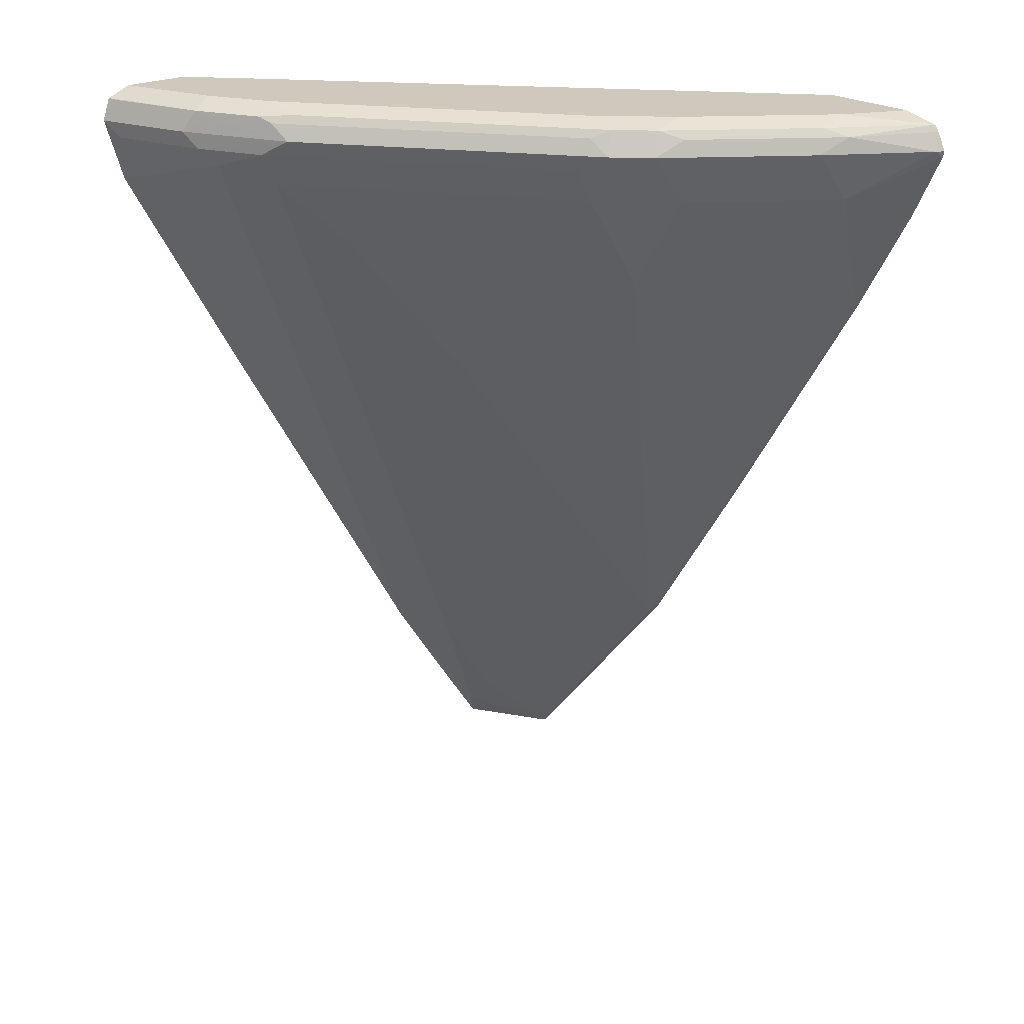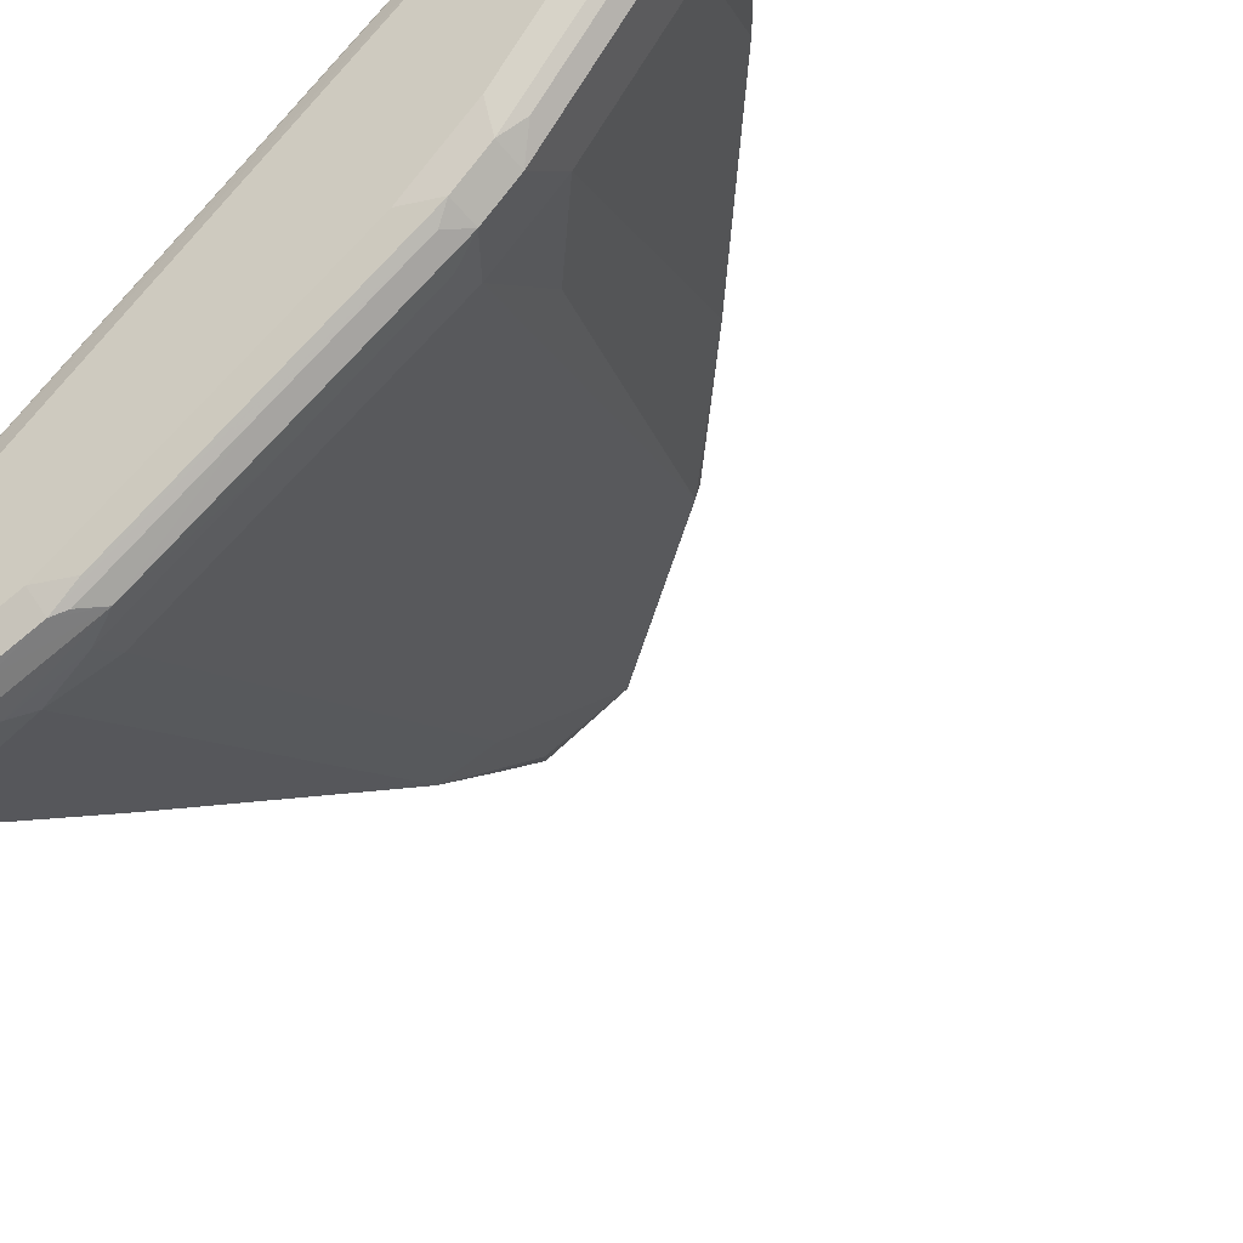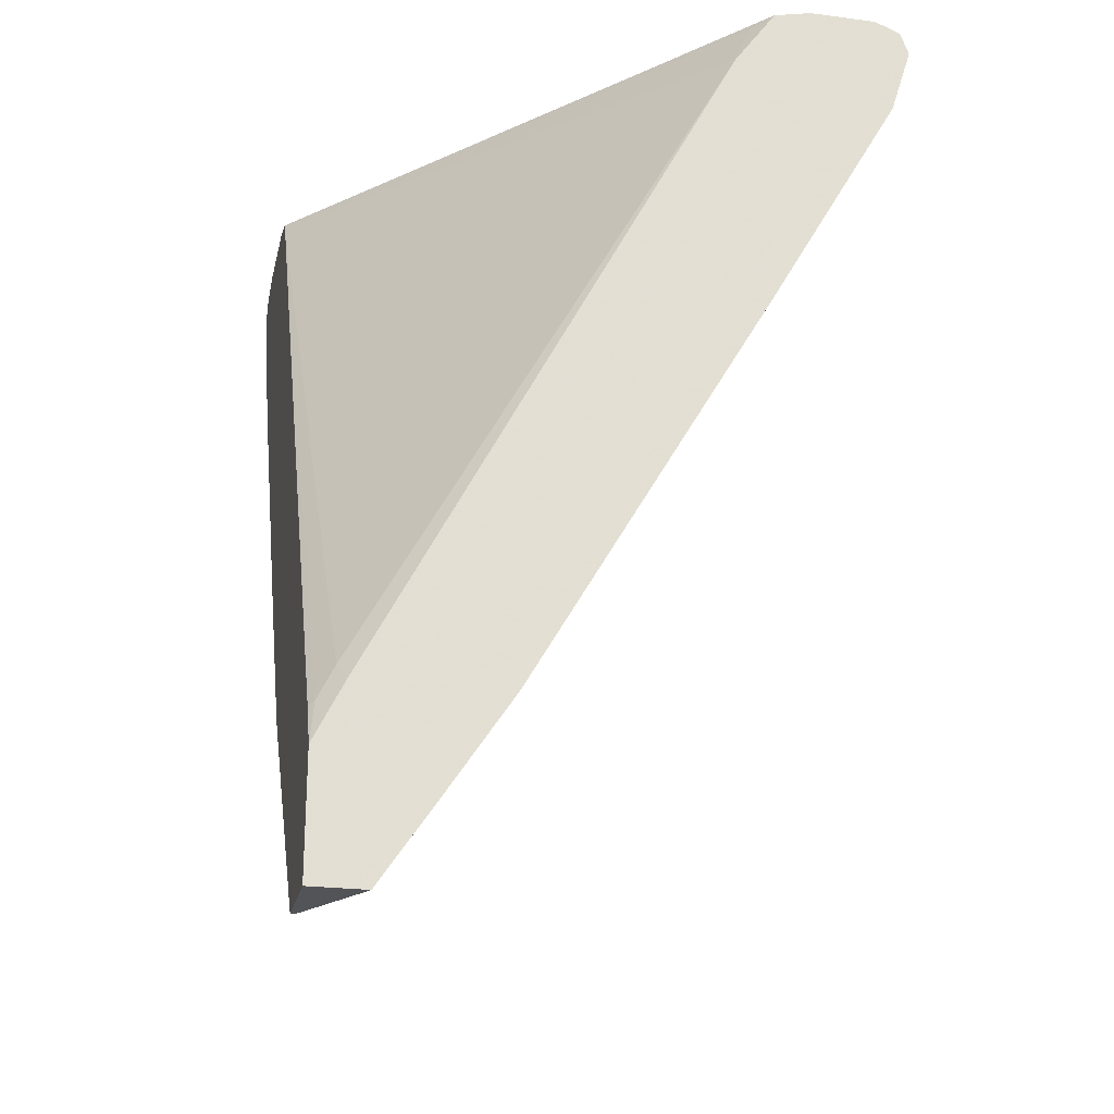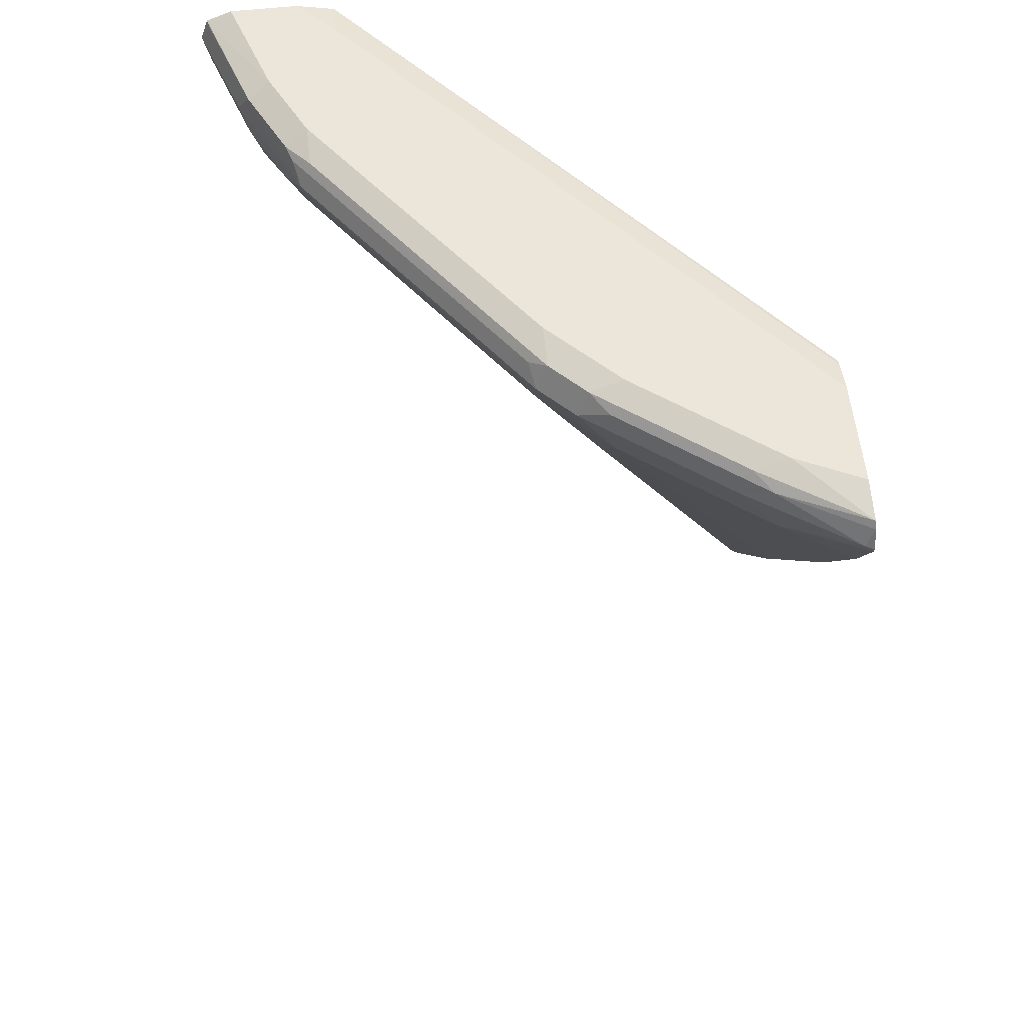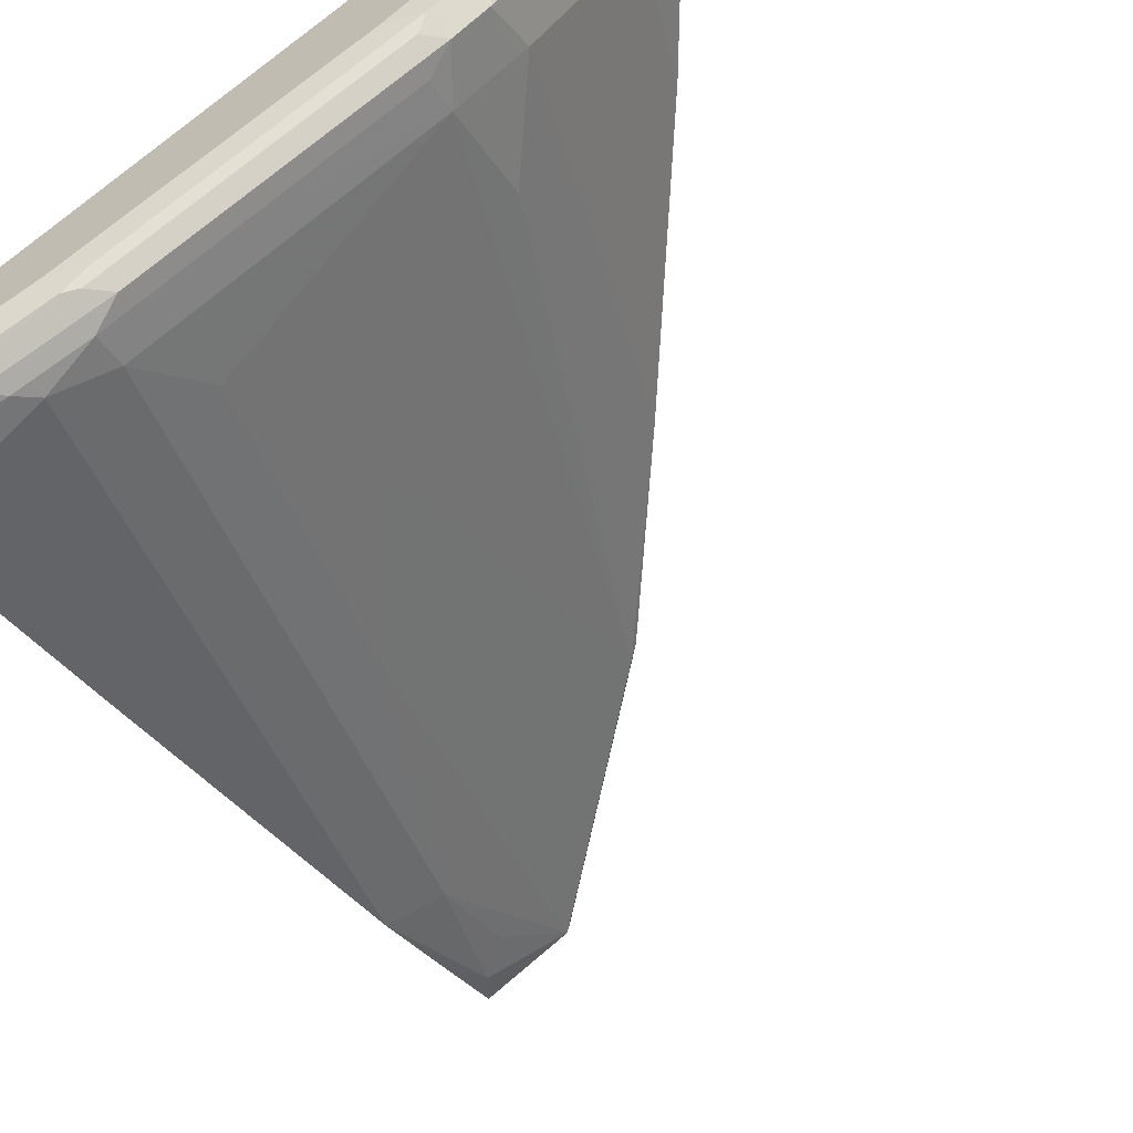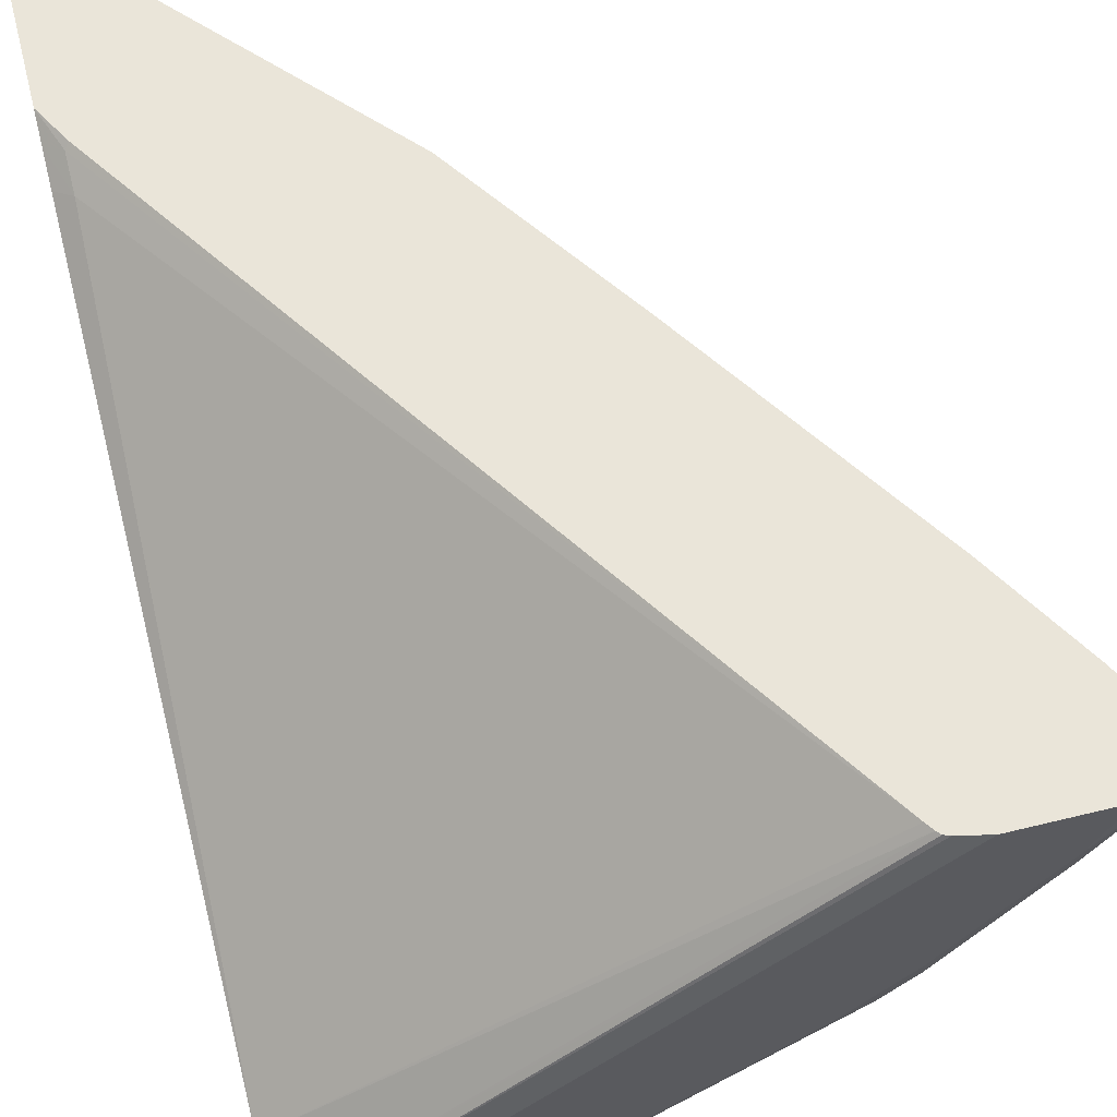
<metadata>
{"format":"obj","ext":"obj","renderer":"f3d","projection":"perspective","resolution":1024,"background":"white","views":[{"elev":22.4,"azim":-131.1,"up":"+Y"},{"elev":-34.0,"azim":-150.3,"up":"+Z"},{"elev":-23.5,"azim":77.7,"up":"+Y"},{"elev":57.6,"azim":-96.4,"up":"+Y"},{"elev":-64.9,"azim":-150.8,"up":"+Z"},{"elev":58.0,"azim":165.7,"up":"+Z"}]}
</metadata>
<code>
v -0.364 0.3236 -0.8293
v -0.3641 0.3236 -0.8293
v -0.364 0.3236 -0.7888
v -0.364 0.3173 -0.8446
v -0.4248 0.3236 -0.809
v -0.3843 0.3236 -0.7686
v -0.364 0.3185 -0.766
v -0.364 0.3034 -0.8495
v -0.3641 0.3034 -0.8495
v -0.3708 0.3168 -0.8427
v -0.4315 0.3168 -0.8225
v -0.4652 0.3236 -0.7888
v -0.6858 0.3236 -0.5075
v -0.6674 0.3195 -0.5075
v -0.6638 0.3181 -0.5075
v -0.3742 0.3135 -0.7534
v -0.364 0.2832 -0.7408
v -0.364 0.2629 -0.8368
v -0.3641 0.2629 -0.8368
v -0.3742 0.2932 -0.8444
v -0.4248 0.3034 -0.8293
v -0.4719 0.3168 -0.8023
v -0.44 0.3135 -0.8191
v -0.488 0.3185 -0.7888
v -0.627 0.3236 -0.6675
v -0.7465 0.3236 -0.5075
v -0.6617 0.3156 -0.5075
v -0.6583 0.3107 -0.5075
v -0.3742 -0.1112 -0.5208
v -0.364 -0.1212 -0.526
v -0.364 0.1213 -0.7559
v -0.445 0.2831 -0.8166
v -0.4349 0.2932 -0.8242
v -0.3641 0.1213 -0.7559
v -0.4922 0.3034 -0.7955
v -0.4804 0.3135 -0.7989
v -0.5529 0.3168 -0.7416
v -0.6497 0.3185 -0.6675
v -0.67 0.3185 -0.6472
v -0.6674 0.3236 -0.627
v -0.7281 0.3236 -0.5461
v -0.7693 0.3185 -0.5075
v -0.3768 -0.1341 -0.5075
v -0.3742 -0.1314 -0.5107
v -0.364 -0.1415 -0.5158
v -0.364 -0.1214 -0.6144
v -0.4753 0.273 -0.7938
v -0.4753 0.2932 -0.8039
v -0.4046 0.08089 -0.7155
v -0.3641 -0.1213 -0.6144
v -0.5562 0.2932 -0.7433
v -0.6539 0.3034 -0.6742
v -0.6421 0.3135 -0.6776
v -0.5613 0.3135 -0.7382
v -0.6742 0.3034 -0.654
v -0.6826 0.3135 -0.6371
v -0.7306 0.3185 -0.5664
v -0.7433 0.3135 -0.5562
v -0.7722 0.3144 -0.5075
v -0.364 -0.1582 -0.5075
v -0.364 -0.1821 -0.5739
v -0.3742 -0.2123 -0.5512
v -0.4956 0.2326 -0.7534
v -0.5562 0.273 -0.7332
v -0.4349 0.07075 -0.6927
v -0.3944 -0.1314 -0.5916
v -0.6371 0.273 -0.6725
v -0.6371 0.2932 -0.6826
v -0.6573 0.273 -0.6523
v -0.6775 0.273 -0.6321
v -0.7349 0.3034 -0.5731
v -0.7753 0.3034 -0.5124
v -0.7778 0.3034 -0.5075
v -0.364 -0.2306 -0.5075
v -0.364 -0.2306 -0.541
v -0.3641 -0.2306 -0.541
v -0.4127 -0.2306 -0.5122
v -0.4166 -0.2306 -0.5097
v -0.3944 -0.1921 -0.5512
v -0.4551 0.03039 -0.6523
v -0.5158 0.1315 -0.6725
v -0.6371 0.2123 -0.6321
v -0.536 -0.09098 -0.5107
v -0.7382 0.273 -0.5512
v -0.5967 0.05051 -0.5512
v -0.6573 0.1921 -0.5916
v -0.7767 0.2991 -0.5075
v -0.4166 -0.2306 -0.5075
v -0.4212 -0.2261 -0.5075
v -0.5425 -0.08447 -0.5075
v -0.6169 0.03039 -0.5107
v -0.7565 0.2587 -0.5075
v -0.718 0.1921 -0.5107
v -0.6169 0.03039 -0.5075
v -0.718 0.1921 -0.5075
f 46 61 62
f 49 66 65
f 46 62 50
f 47 63 64
f 47 64 51
f 47 51 48
f 47 65 63
f 49 50 66
f 50 62 66
f 55 84 71
f 51 67 68
f 51 68 52
f 52 68 67
f 52 67 69
f 52 69 55
f 55 69 70
f 55 70 84
f 55 71 58
f 51 64 67
f 44 60 45
f 38 55 39
f 42 58 59
f 32 65 47
f 33 48 35
f 34 46 50
f 34 50 49
f 35 48 51
f 35 51 52
f 35 52 53
f 35 53 54
f 35 54 36
f 37 54 53
f 37 53 38
f 38 53 52
f 38 52 55
f 55 58 56
f 39 55 56
f 39 56 58
f 39 58 57
f 39 57 41
f 39 41 40
f 41 57 42
f 42 57 58
f 43 60 44
f 58 71 72
f 63 66 80
f 59 72 73
f 74 77 76
f 74 76 75
f 78 88 89
f 78 89 83
f 78 83 80
f 80 83 81
f 82 83 85
f 83 89 90
f 83 90 91
f 83 91 85
f 84 92 87
f 84 93 92
f 85 91 86
f 86 91 93
f 90 94 91
f 91 94 95
f 91 95 93
f 32 49 65
f 92 93 95
f 74 78 77
f 74 88 78
f 72 87 73
f 72 84 87
f 61 75 76
f 61 76 62
f 62 76 77
f 62 77 78
f 62 78 79
f 62 79 66
f 63 67 64
f 63 65 66
f 63 80 81
f 58 72 59
f 63 81 67
f 66 78 80
f 67 82 69
f 67 81 83
f 67 83 82
f 69 82 70
f 70 82 85
f 70 85 86
f 70 86 93
f 71 84 72
f 66 79 78
f 32 34 49
f 70 93 84
f 32 47 48
f 3 6 7
f 4 8 9
f 4 9 10
f 4 10 11
f 4 11 5
f 5 11 22
f 5 22 12
f 6 13 7
f 7 13 14
f 7 14 15
f 7 15 16
f 7 16 17
f 8 18 19
f 8 19 9
f 9 19 20
f 9 20 33
f 9 33 21
f 9 21 11
f 9 11 10
f 2 4 5
f 1 4 2
f 1 8 4
f 1 18 8
f 32 48 33
f 1 2 5
f 1 5 12
f 1 12 25
f 1 25 40
f 1 40 41
f 1 41 26
f 1 26 13
f 1 13 6
f 11 21 23
f 1 3 7
f 1 17 30
f 1 30 45
f 1 45 60
f 1 60 74
f 1 74 75
f 1 75 61
f 1 61 46
f 1 46 31
f 1 31 18
f 1 7 17
f 11 23 22
f 1 6 3
f 12 24 25
f 19 32 33
f 19 33 20
f 19 34 32
f 21 33 35
f 21 35 23
f 22 23 35
f 22 35 36
f 22 36 54
f 22 54 37
f 18 34 19
f 22 37 24
f 24 37 38
f 25 38 39
f 25 39 40
f 28 43 44
f 28 44 29
f 29 44 45
f 29 45 30
f 31 46 34
f 12 22 24
f 24 38 25
f 18 31 34
f 26 41 42
f 17 28 29
f 13 26 42
f 17 29 30
f 13 42 59
f 13 59 73
f 13 73 87
f 13 92 95
f 13 95 94
f 13 94 90
f 13 90 89
f 13 89 88
f 13 87 92
f 13 15 14
f 13 88 74
f 15 27 16
f 13 27 15
f 13 28 27
f 16 27 17
f 13 43 28
f 13 60 43
f 13 74 60
f 17 27 28

</code>
